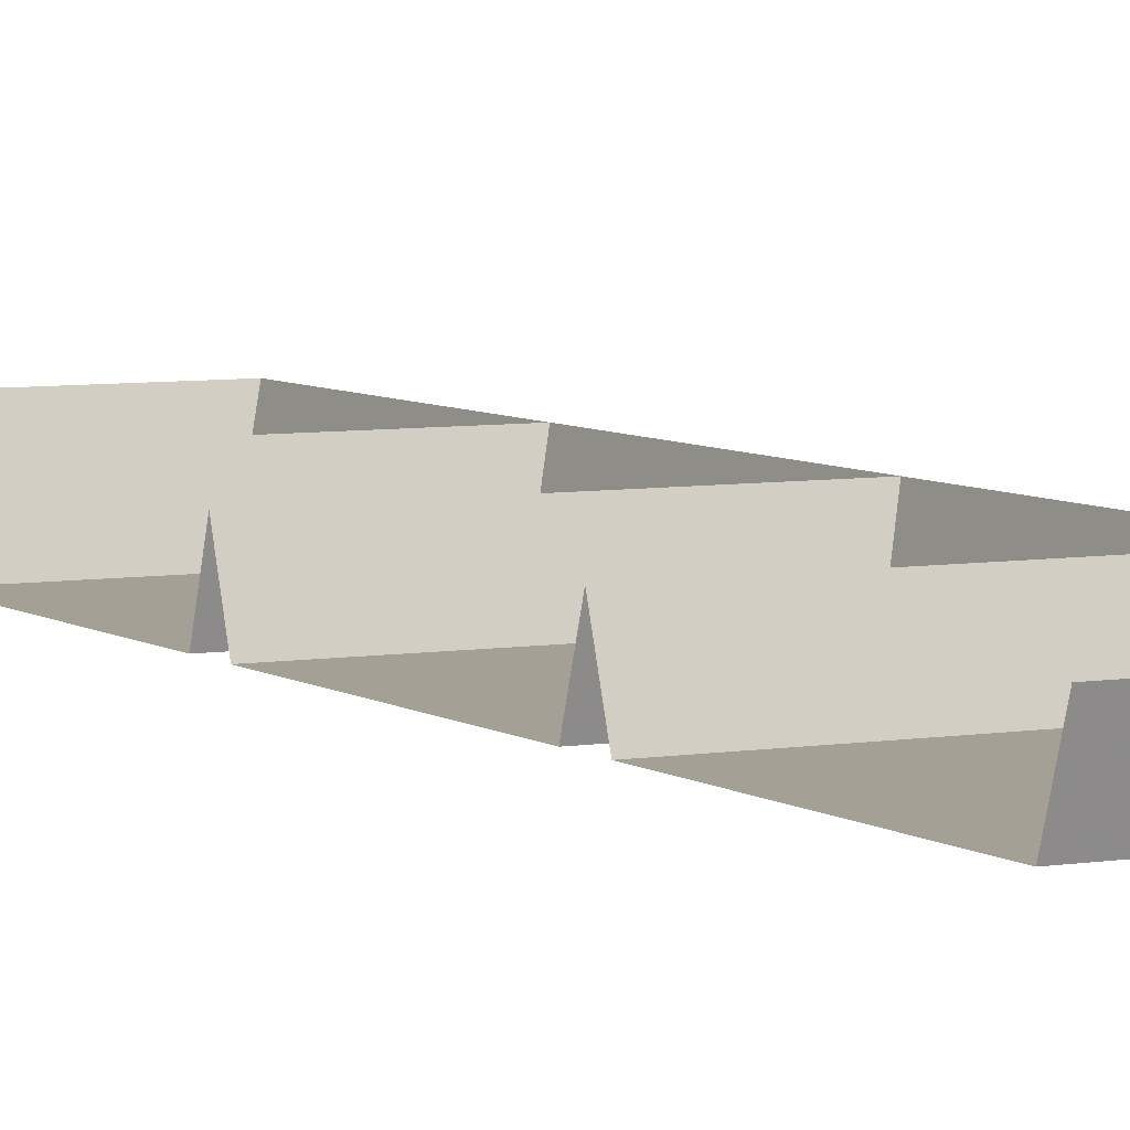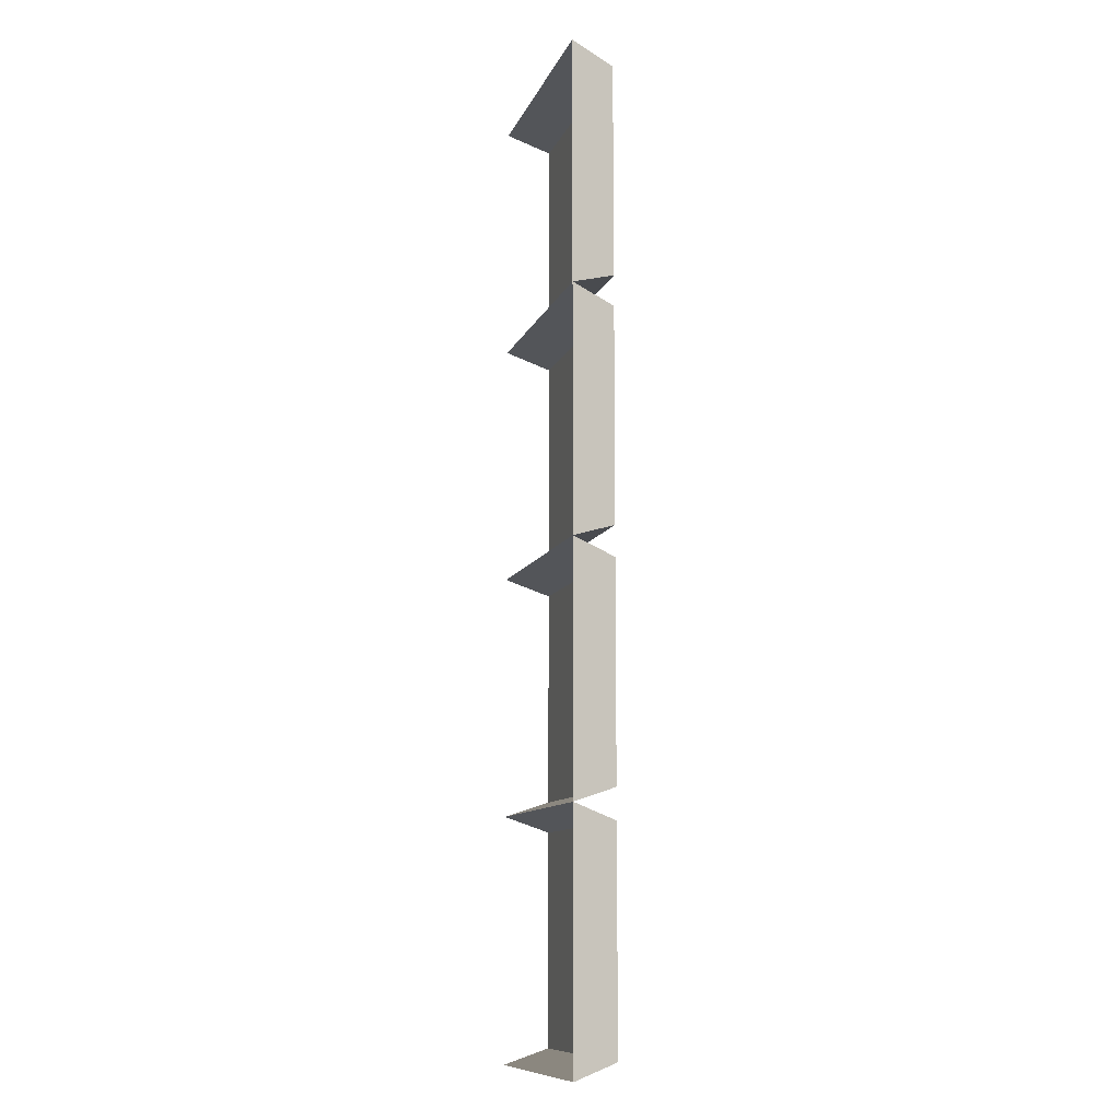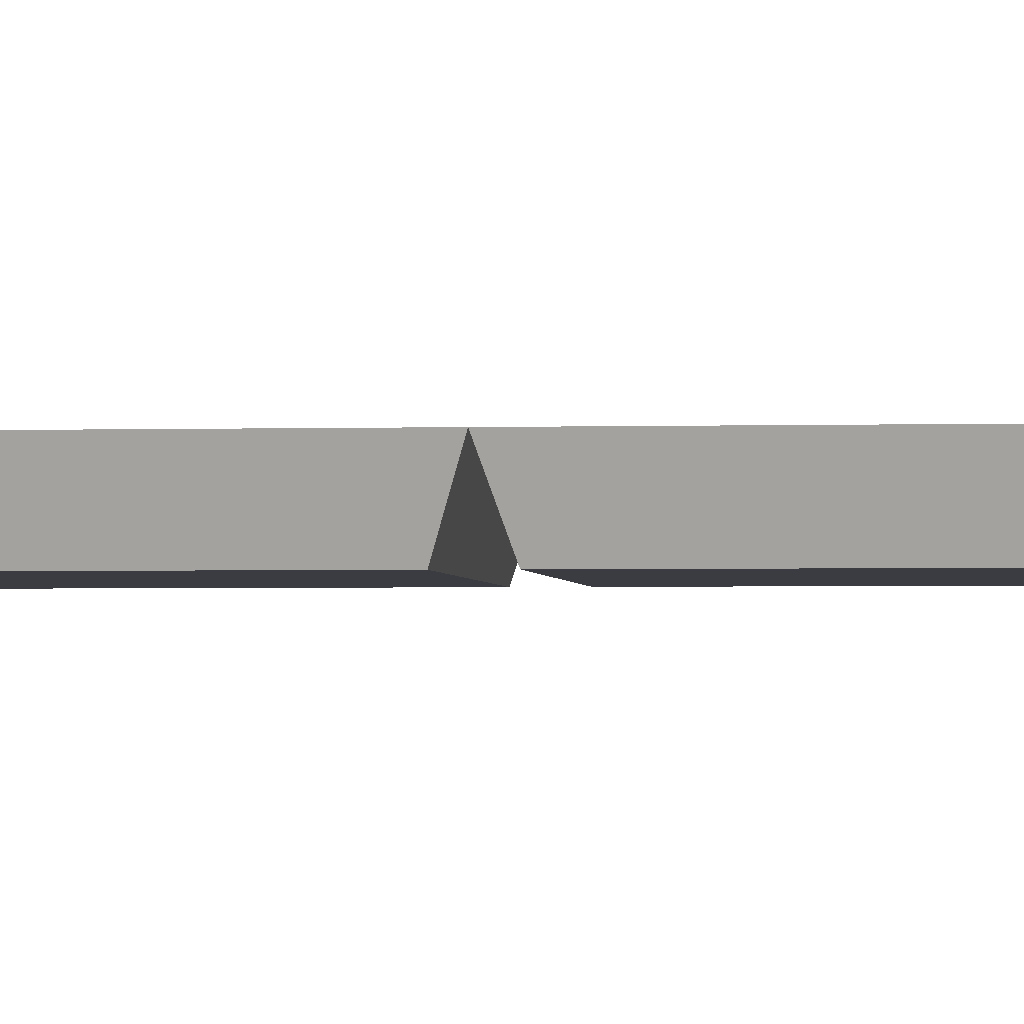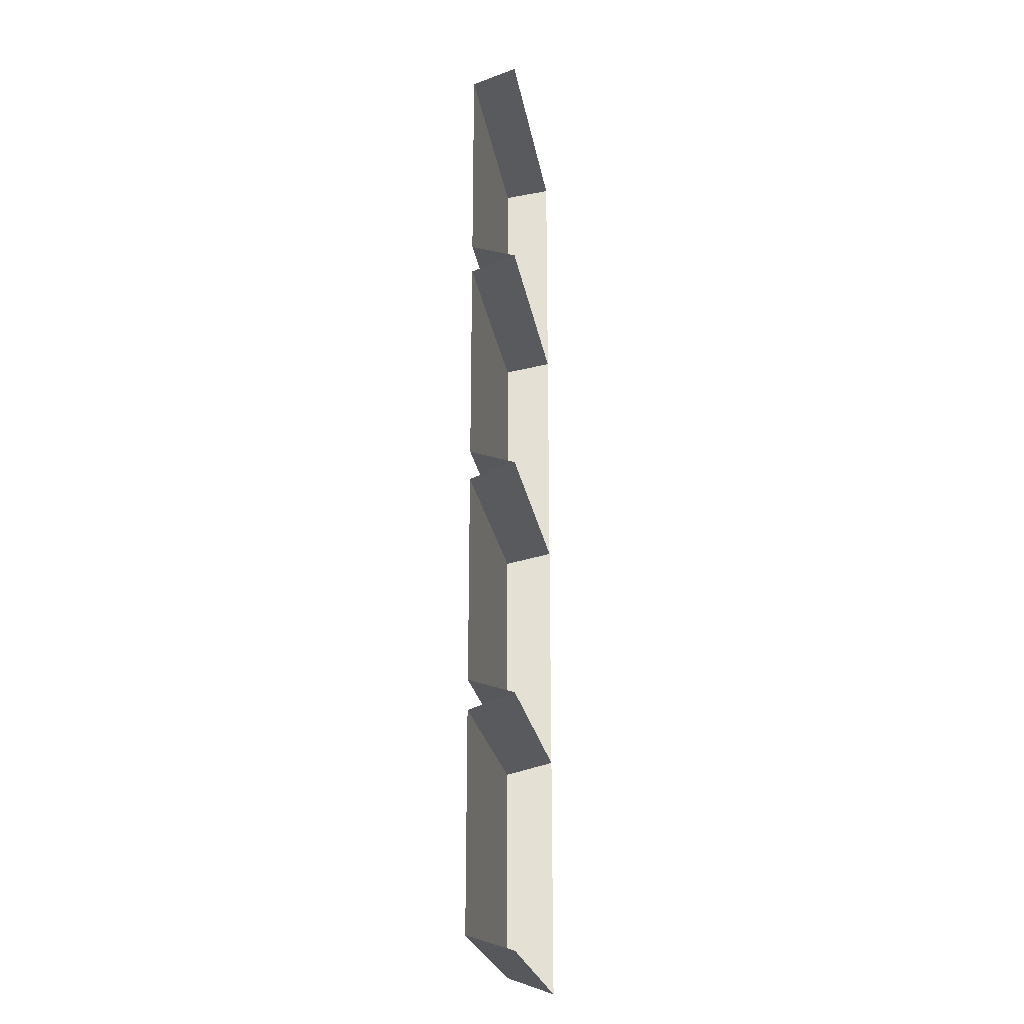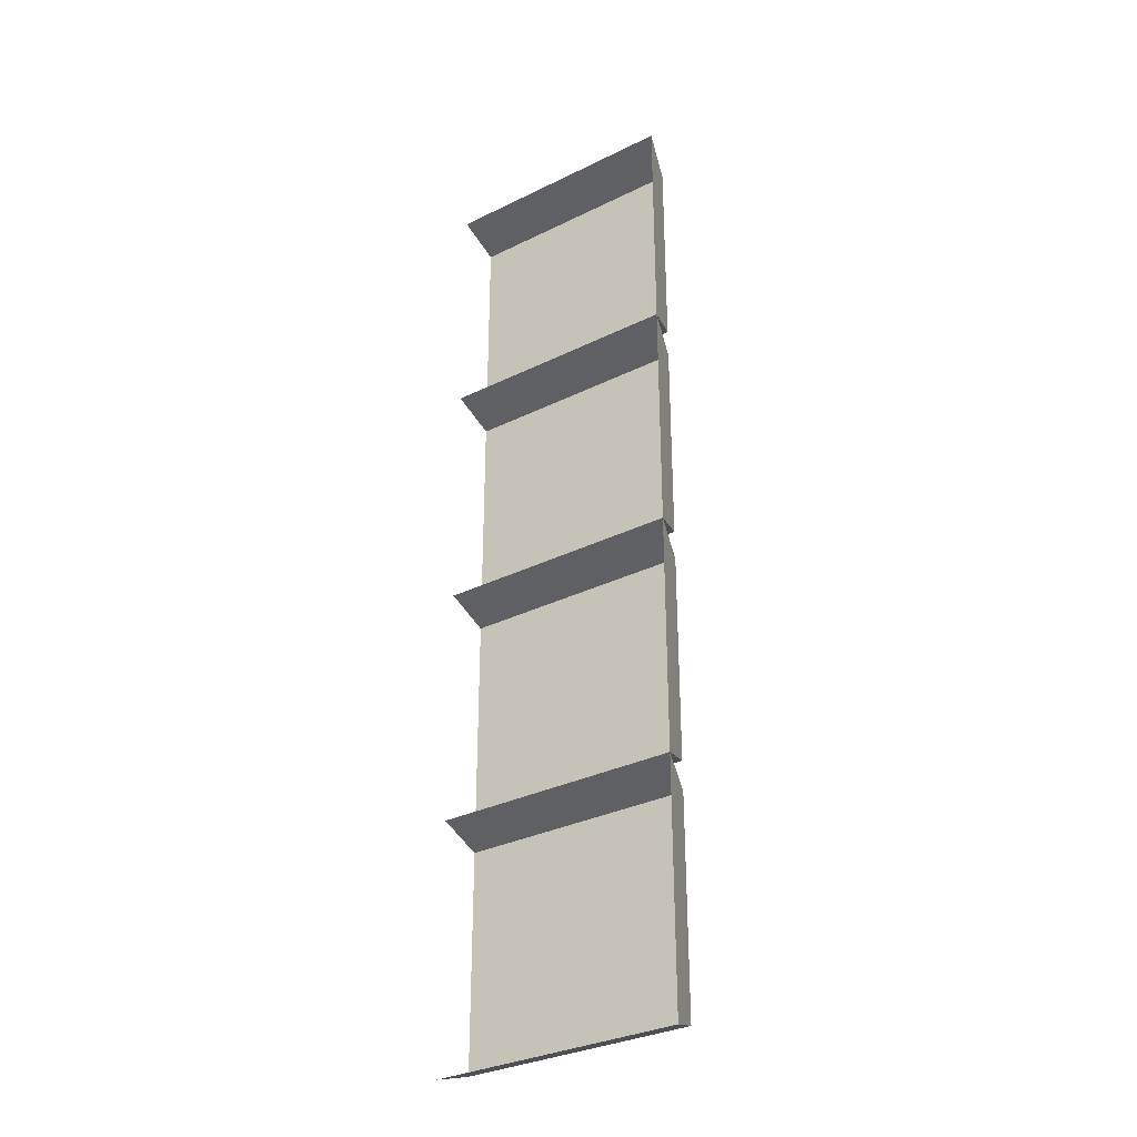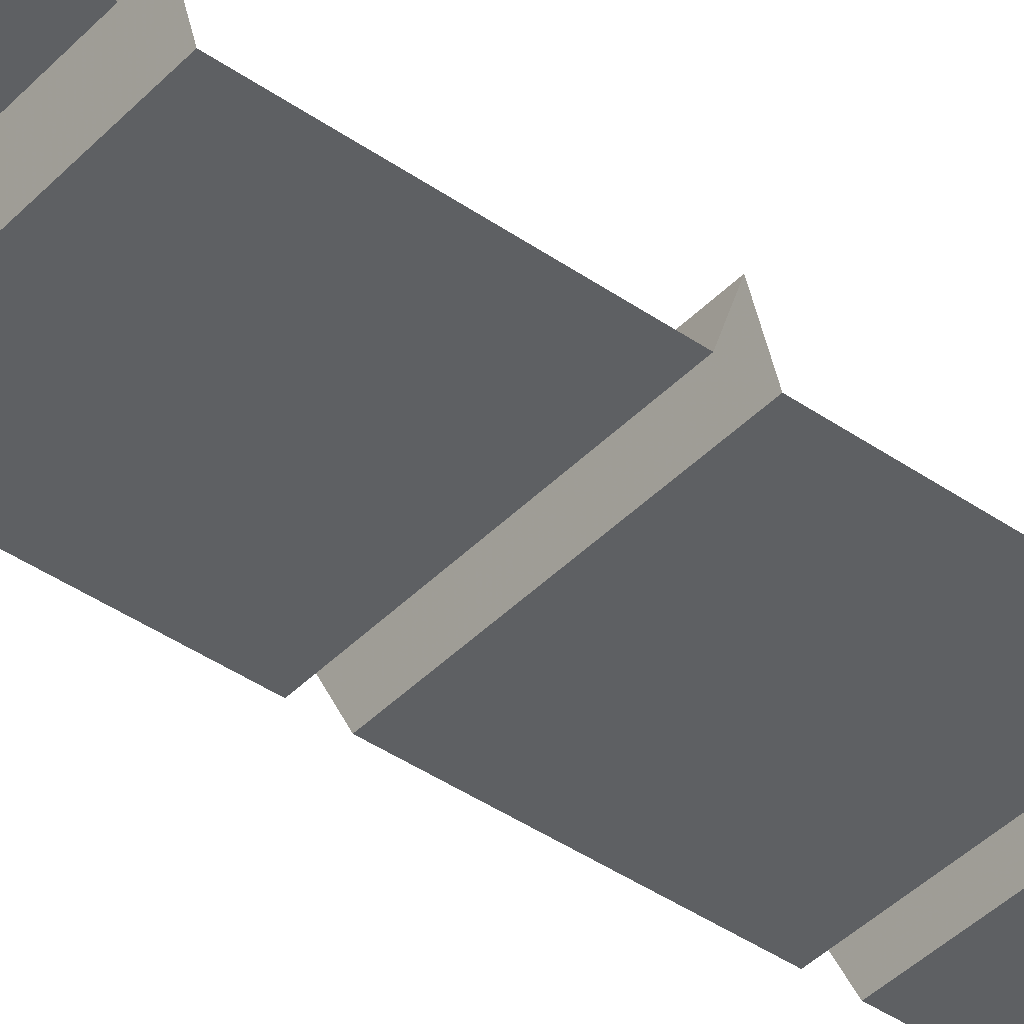
<metadata>
{"format":"obj","ext":"obj","renderer":"f3d","projection":"perspective","resolution":1024,"background":"white","views":[{"elev":5.9,"azim":152.3,"up":"+Y"},{"elev":-10.7,"azim":-106.1,"up":"+Z"},{"elev":-2.2,"azim":-83.3,"up":"+Y"},{"elev":-24.0,"azim":99.4,"up":"+Z"},{"elev":-32.5,"azim":-145.6,"up":"+Z"},{"elev":-42.2,"azim":50.3,"up":"+Y"}]}
</metadata>
<code>
v 0.3828 -0.02344 -0.1172
v 0.3828 -0.02344 -0.007812
v 0.375 0 0
v 0.375 0 -0.125
v 0.5 0 -0.125
v 0.5 -0.02344 -0.1172
v 0.5 -0.02344 -0.007812
v 0.5 0 0
v 0.3828 -0.02344 -0.2422
v 0.3828 -0.02344 -0.1328
v 0.375 0 -0.25
v 0.5 0 -0.25
v 0.5 -0.02344 -0.2422
v 0.5 -0.02344 -0.1328
v 0.3828 -0.02344 -0.3672
v 0.3828 -0.02344 -0.2578
v 0.375 0 -0.375
v 0.5 0 -0.375
v 0.5 -0.02344 -0.3672
v 0.5 -0.02344 -0.2578
v 0.3828 -0.02344 -0.4922
v 0.3828 -0.02344 -0.3828
v 0.375 0 -0.5
v 0.5 0 -0.5
v 0.5 -0.02344 -0.4922
v 0.5 -0.02344 -0.3828
f 1 2 3
f 1 3 4
f 1 4 5
f 1 5 6
f 2 7 3
f 3 7 8
f 9 10 4
f 9 4 11
f 9 11 12
f 9 12 13
f 10 14 4
f 4 14 5
f 15 16 11
f 15 11 17
f 15 17 18
f 15 18 19
f 16 20 11
f 11 20 12
f 21 22 17
f 21 17 23
f 21 23 24
f 21 24 25
f 22 26 17
f 17 26 18
f 1 6 2
f 2 6 7
f 9 13 10
f 10 13 14
f 15 19 16
f 16 19 20
f 21 25 22
f 22 25 26

</code>
